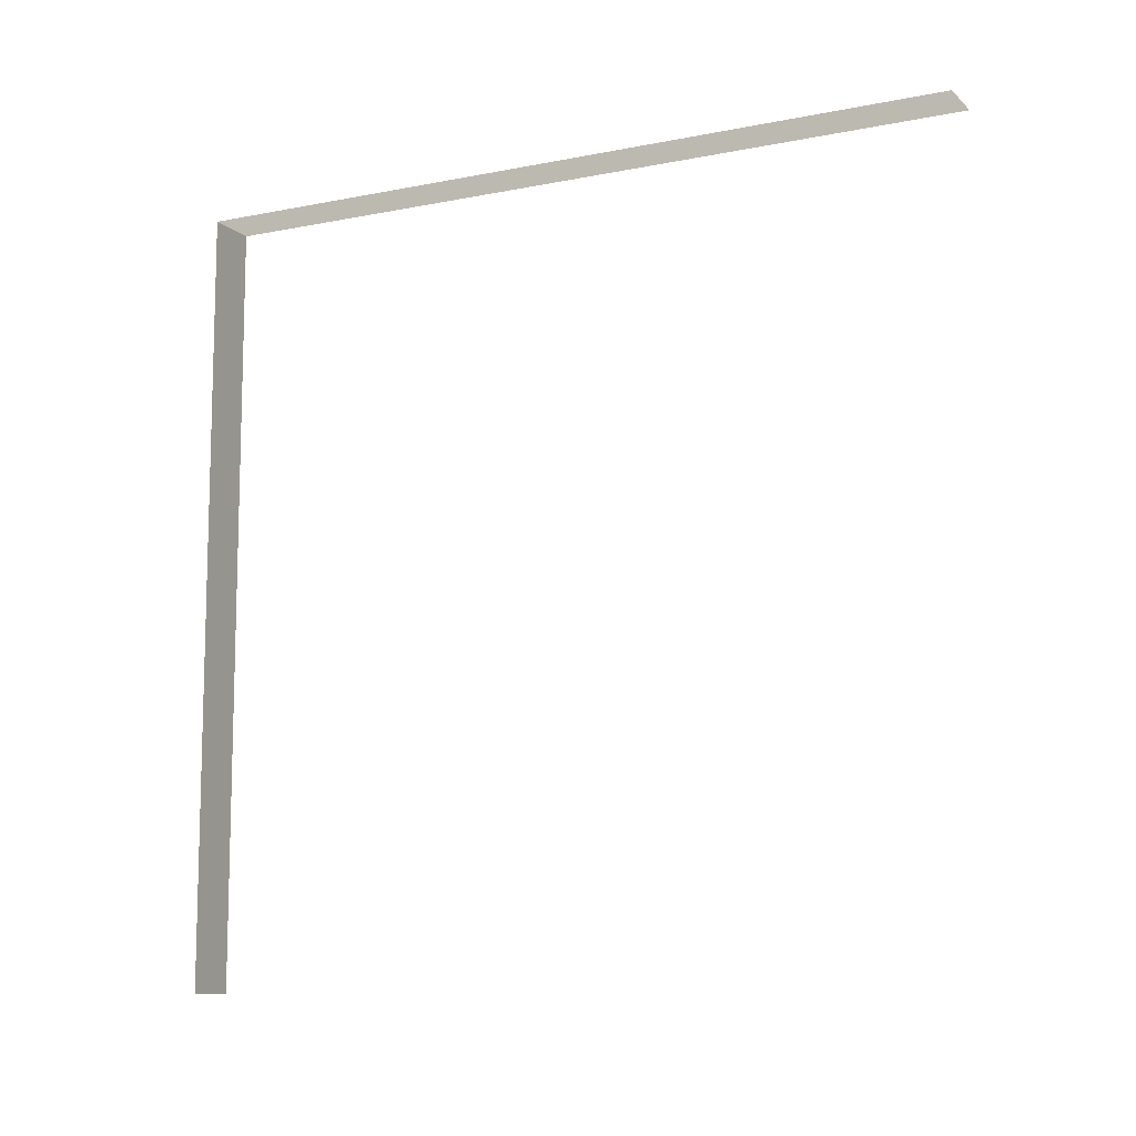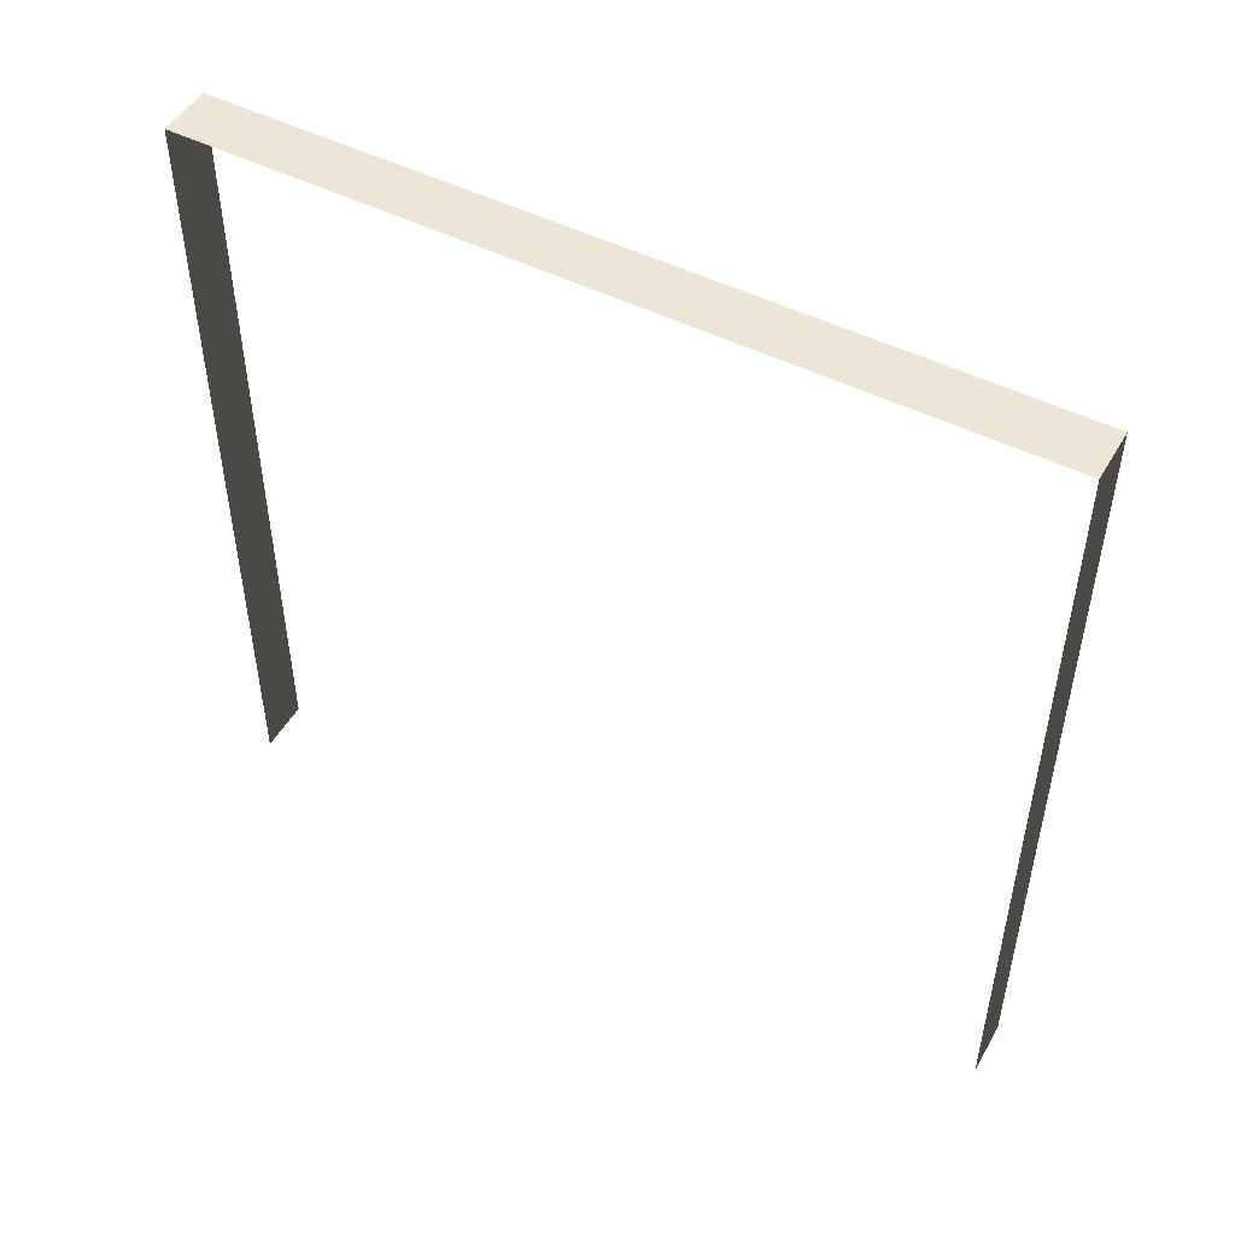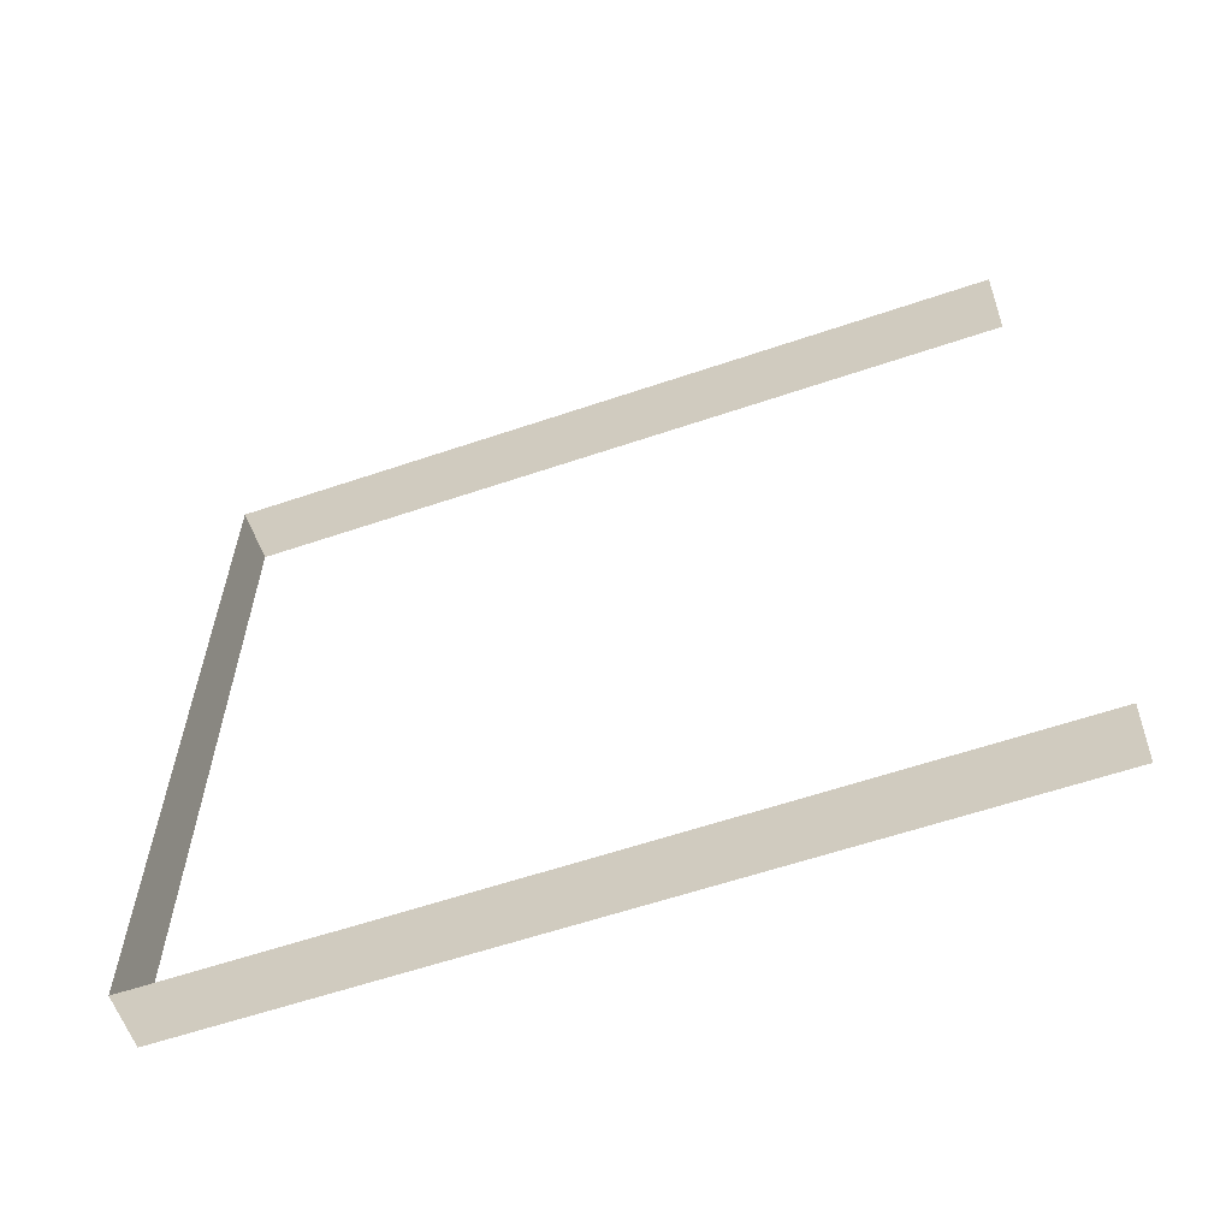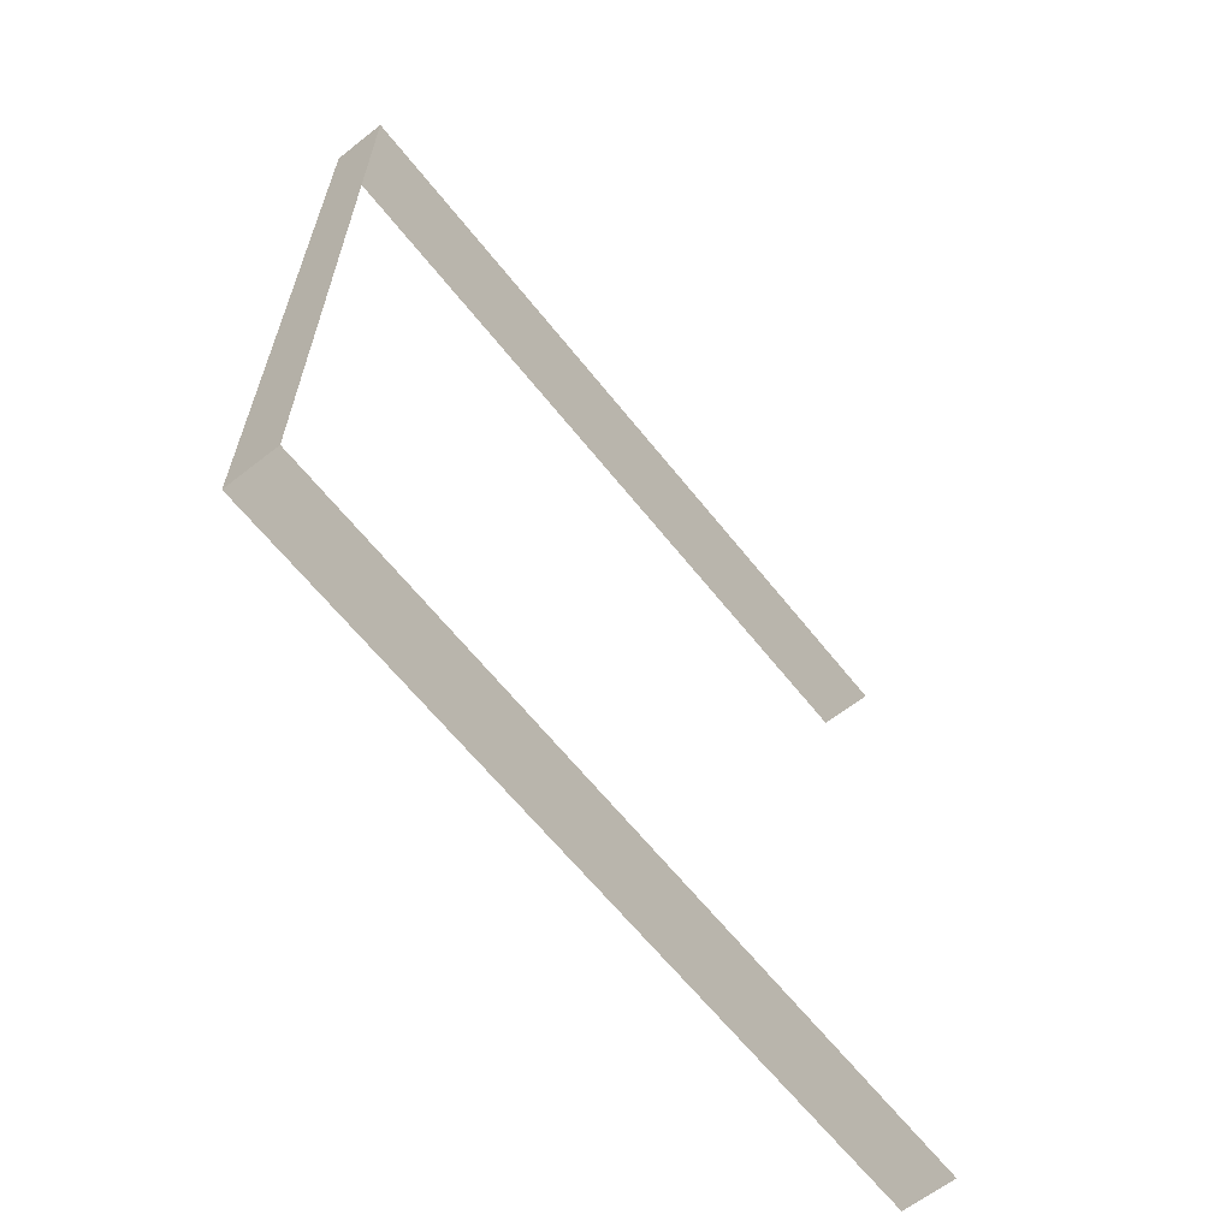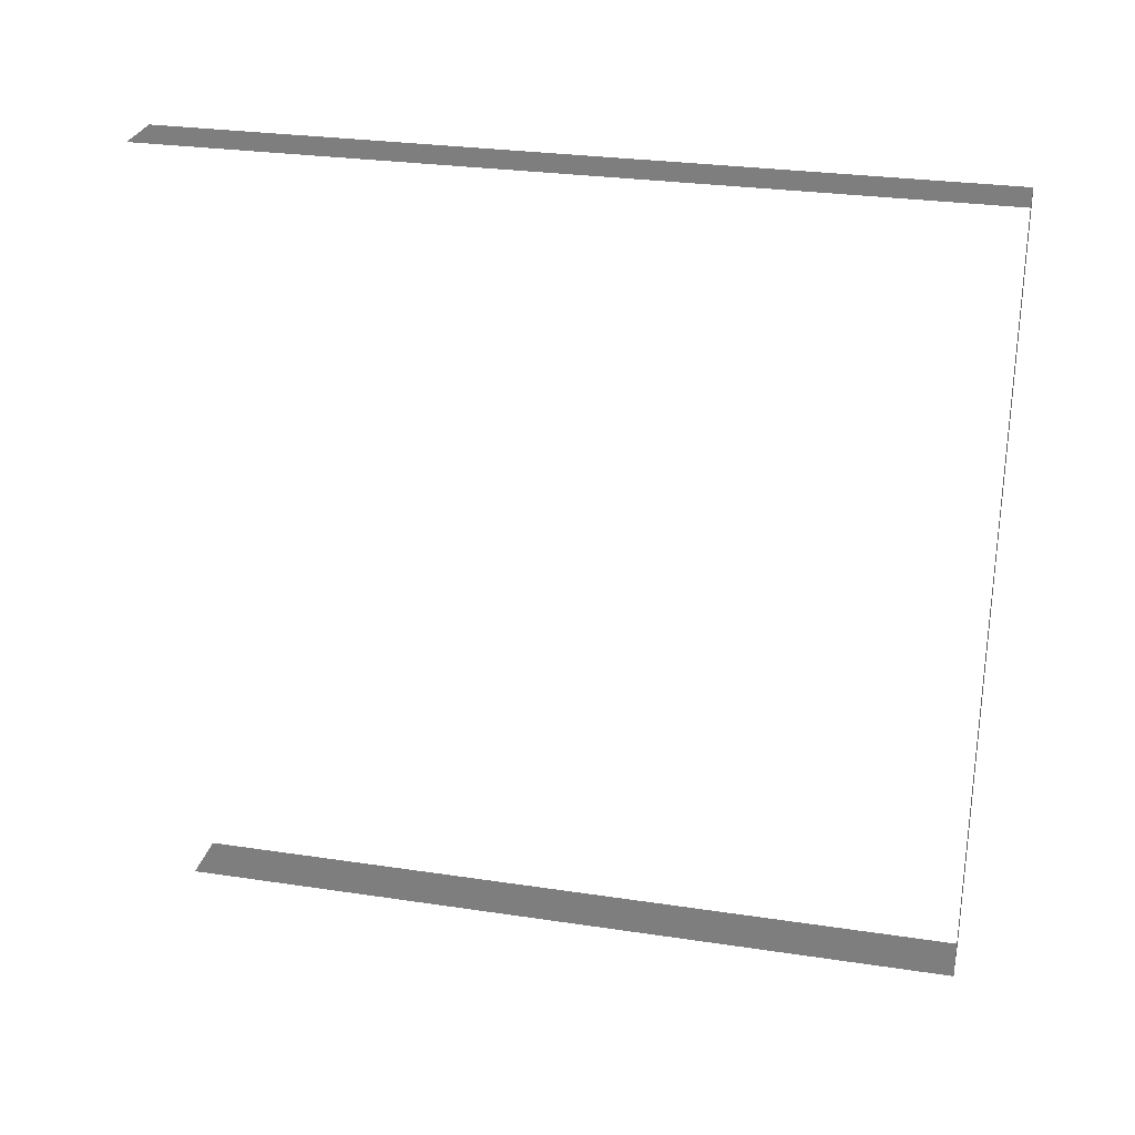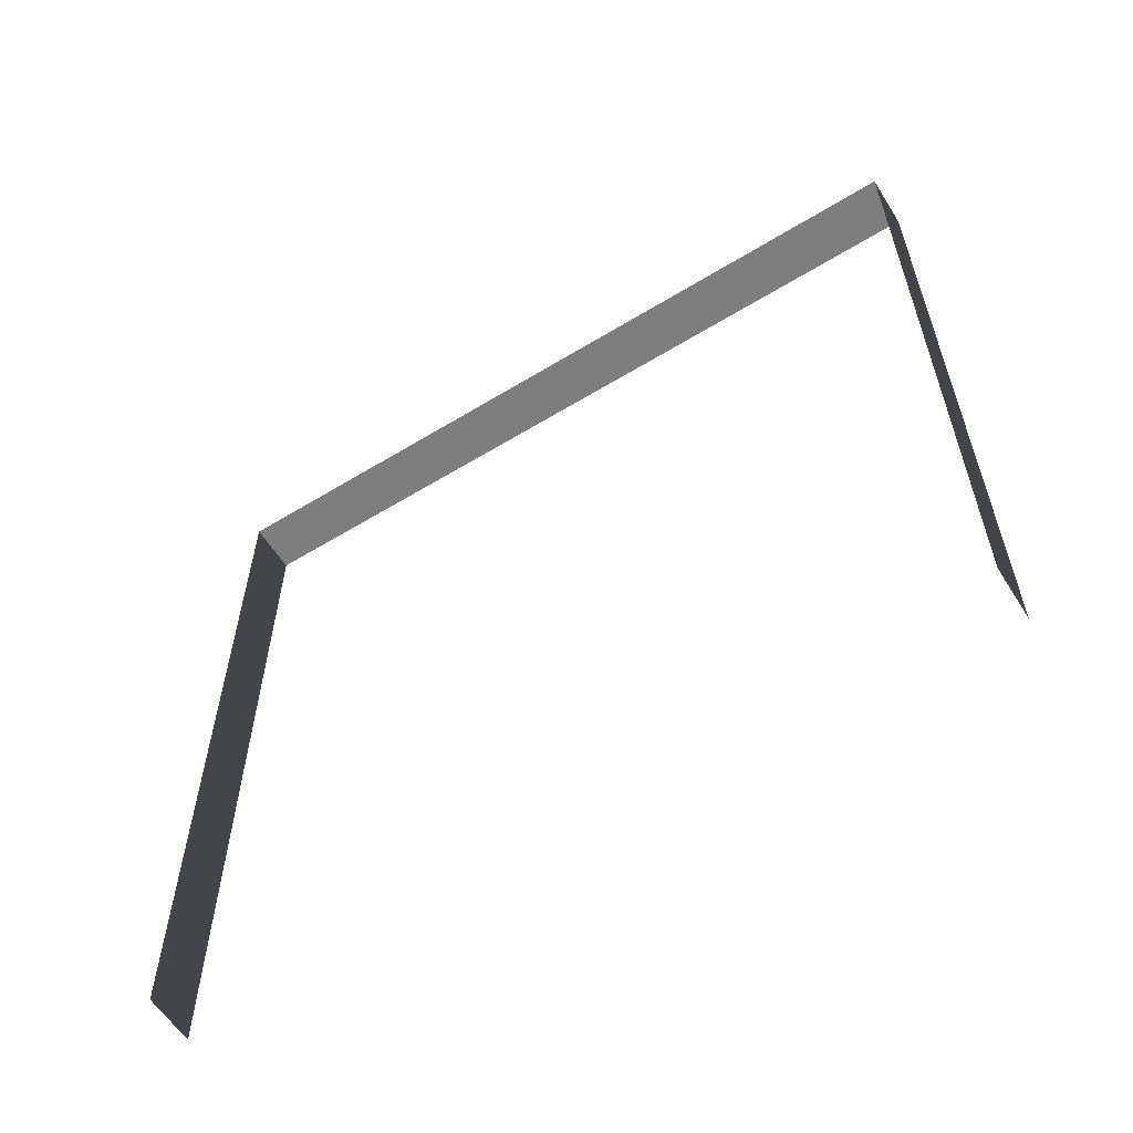
<metadata>
{"format":"obj","ext":"obj","renderer":"f3d","projection":"perspective","resolution":1024,"background":"white","views":[{"elev":-10.5,"azim":-63.4,"up":"+Z"},{"elev":49.2,"azim":-60.9,"up":"+Y"},{"elev":-60.4,"azim":-70.9,"up":"+Z"},{"elev":-63.4,"azim":-141.6,"up":"+Z"},{"elev":28.2,"azim":102.8,"up":"+Z"},{"elev":-59.4,"azim":-57.9,"up":"+Y"}]}
</metadata>
<code>
v -0.2 3 3
v -2.073e-07 3 5.266e-07
v 1.819e-07 3 3
v -0.2 3 7.737e-07
v -0.2 3 7.737e-07
v -2.073e-07 -4.714e-09 5.266e-07
v -2.073e-07 3 5.266e-07
v -0.2 -4.714e-09 7.737e-07
v 1.819e-07 3 3
v -0.2 -4.194e-07 3
v -0.2 3 3
v 1.819e-07 -4.194e-07 3
g wall25_19637_473
f 1 3 2
f 2 4 1
f 5 7 6
f 6 8 5
f 9 11 10
f 10 12 9

</code>
